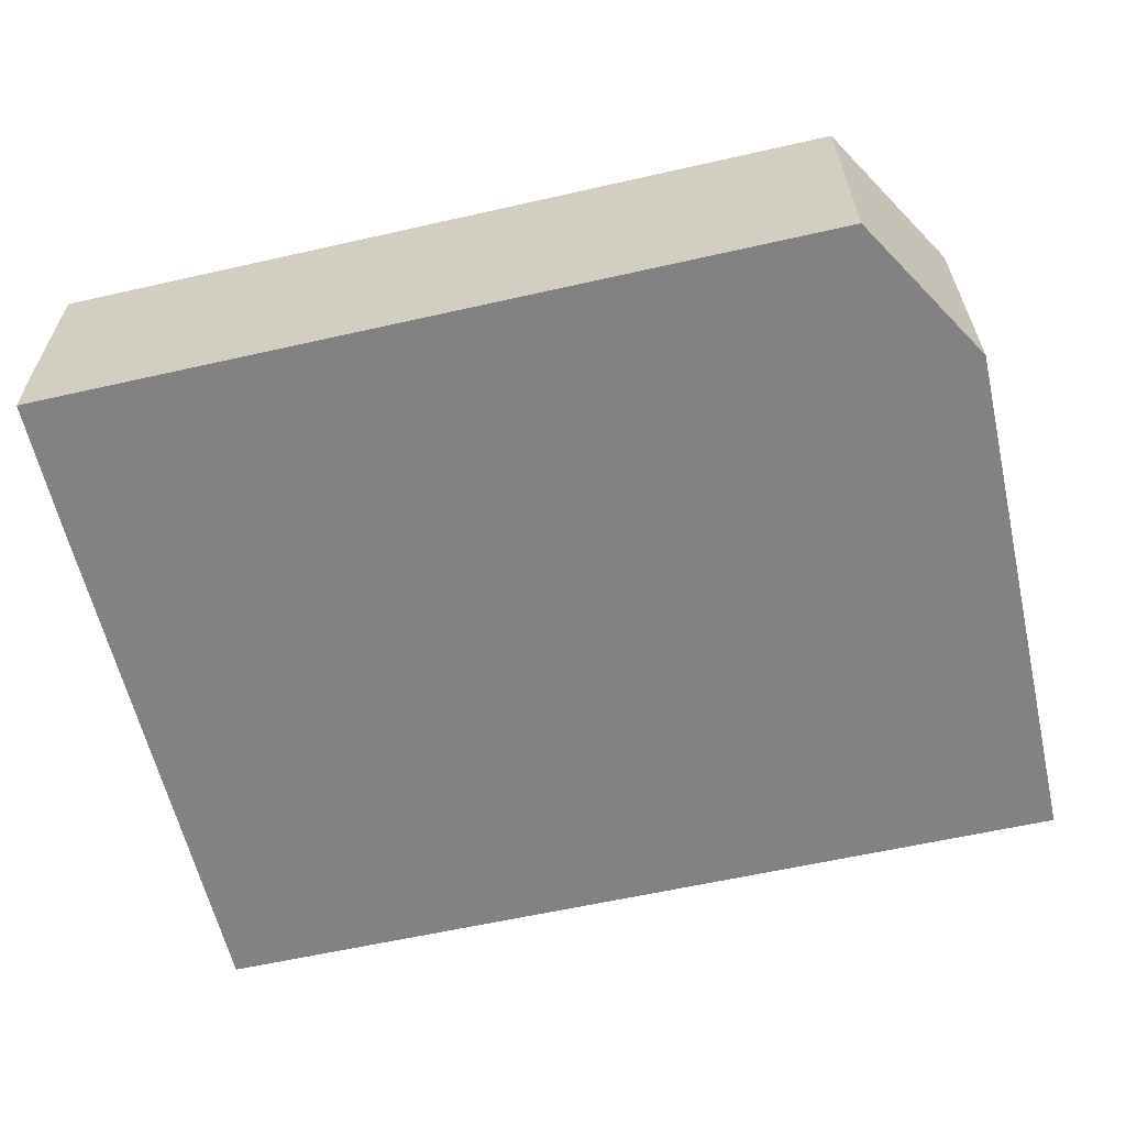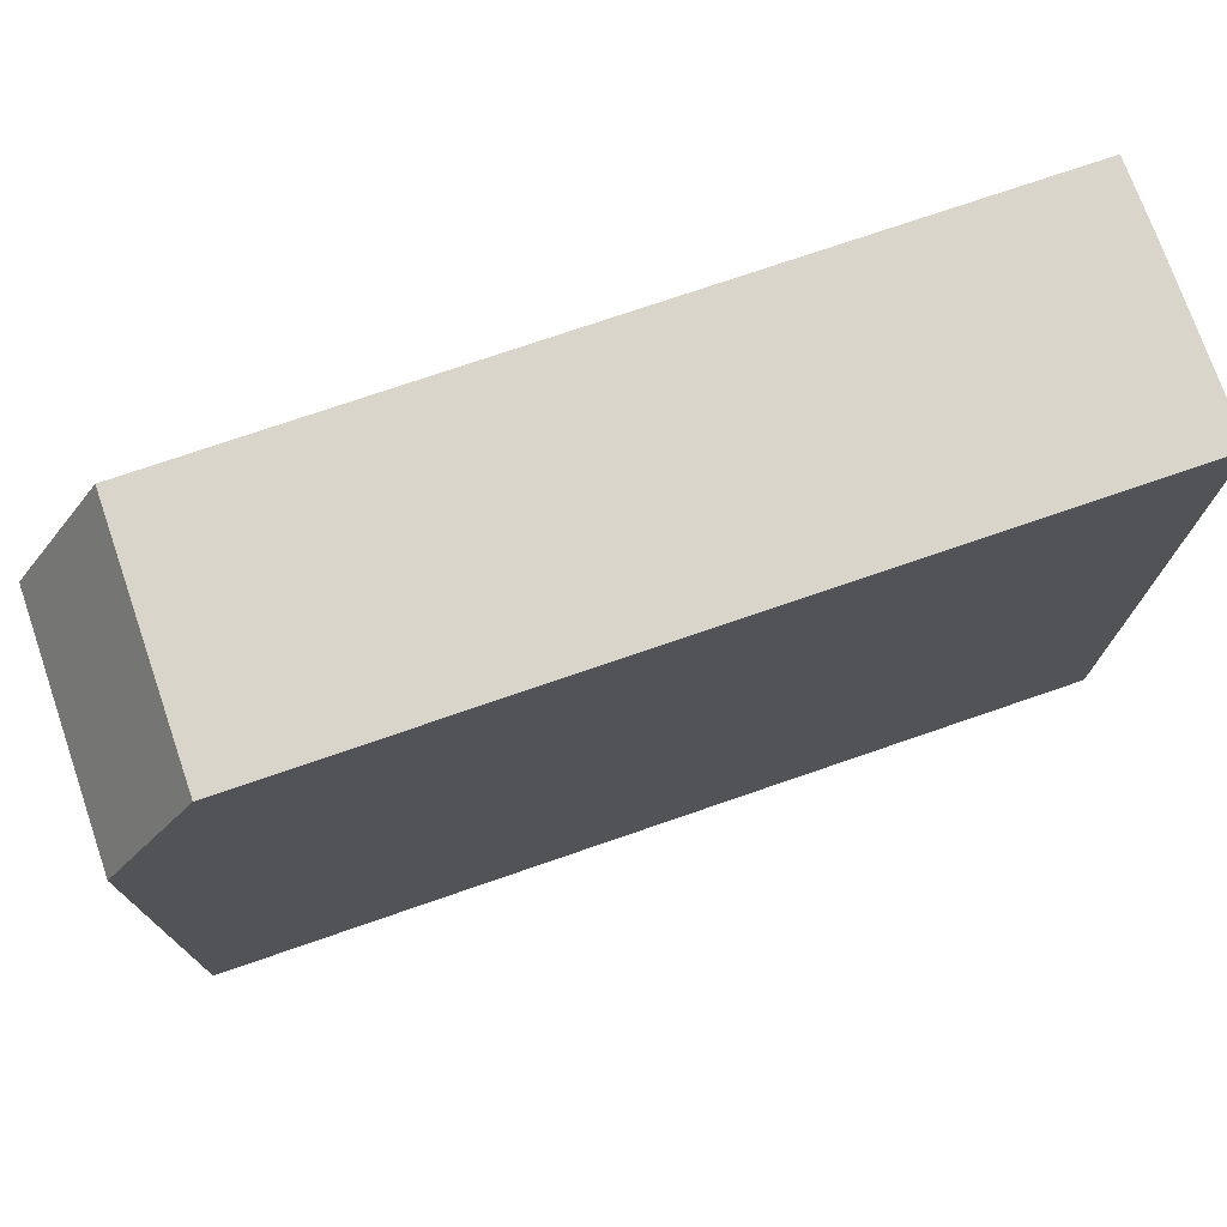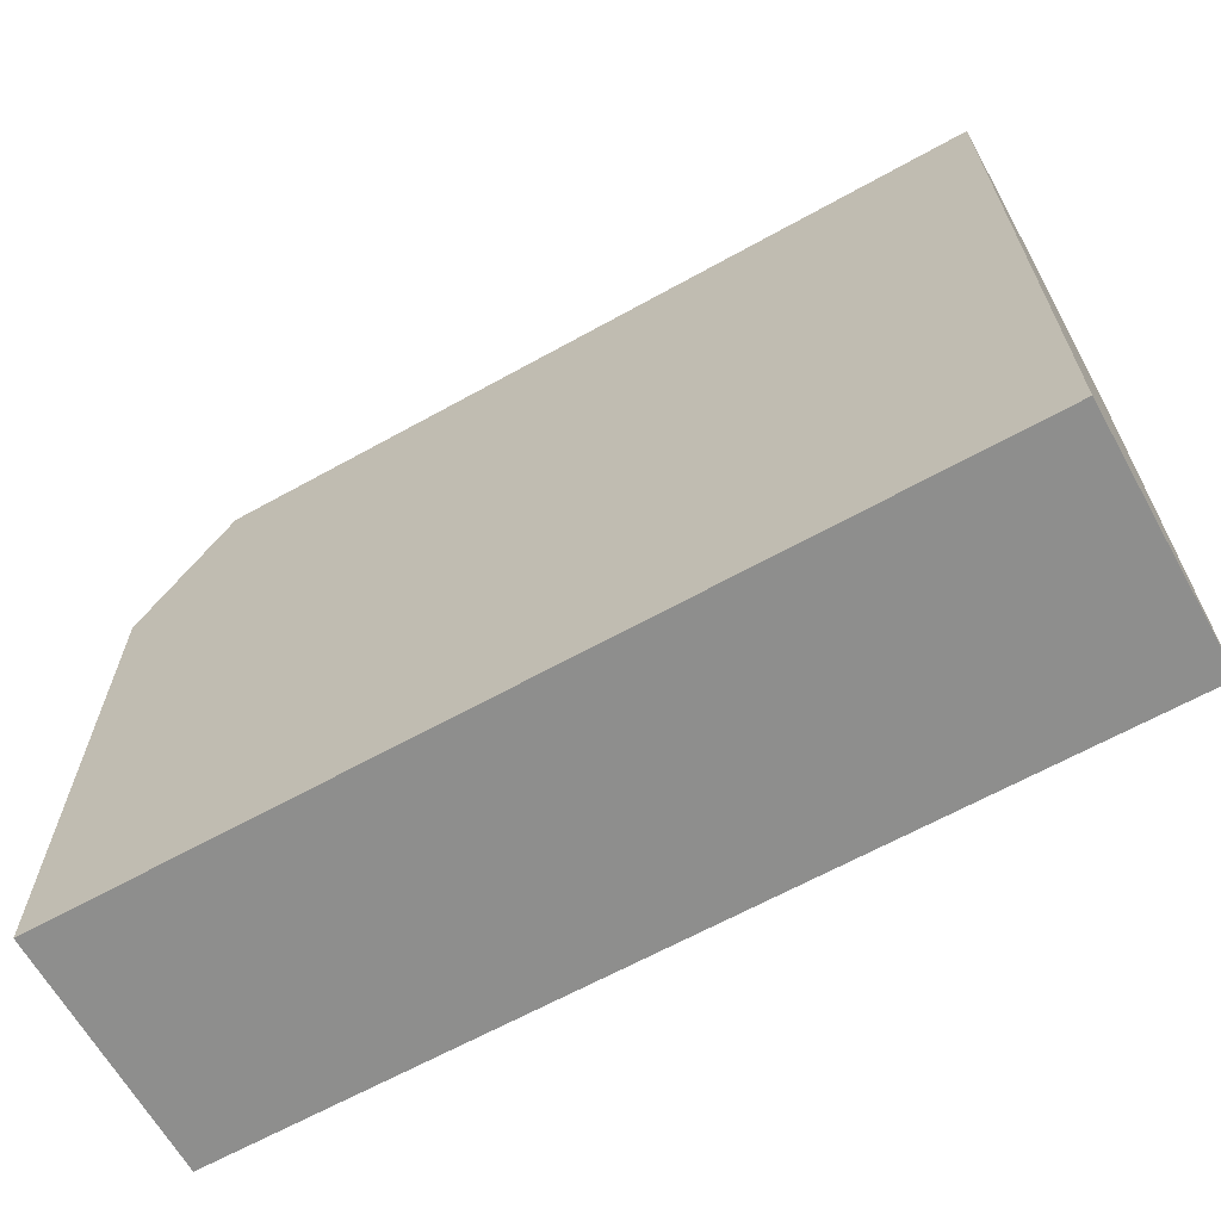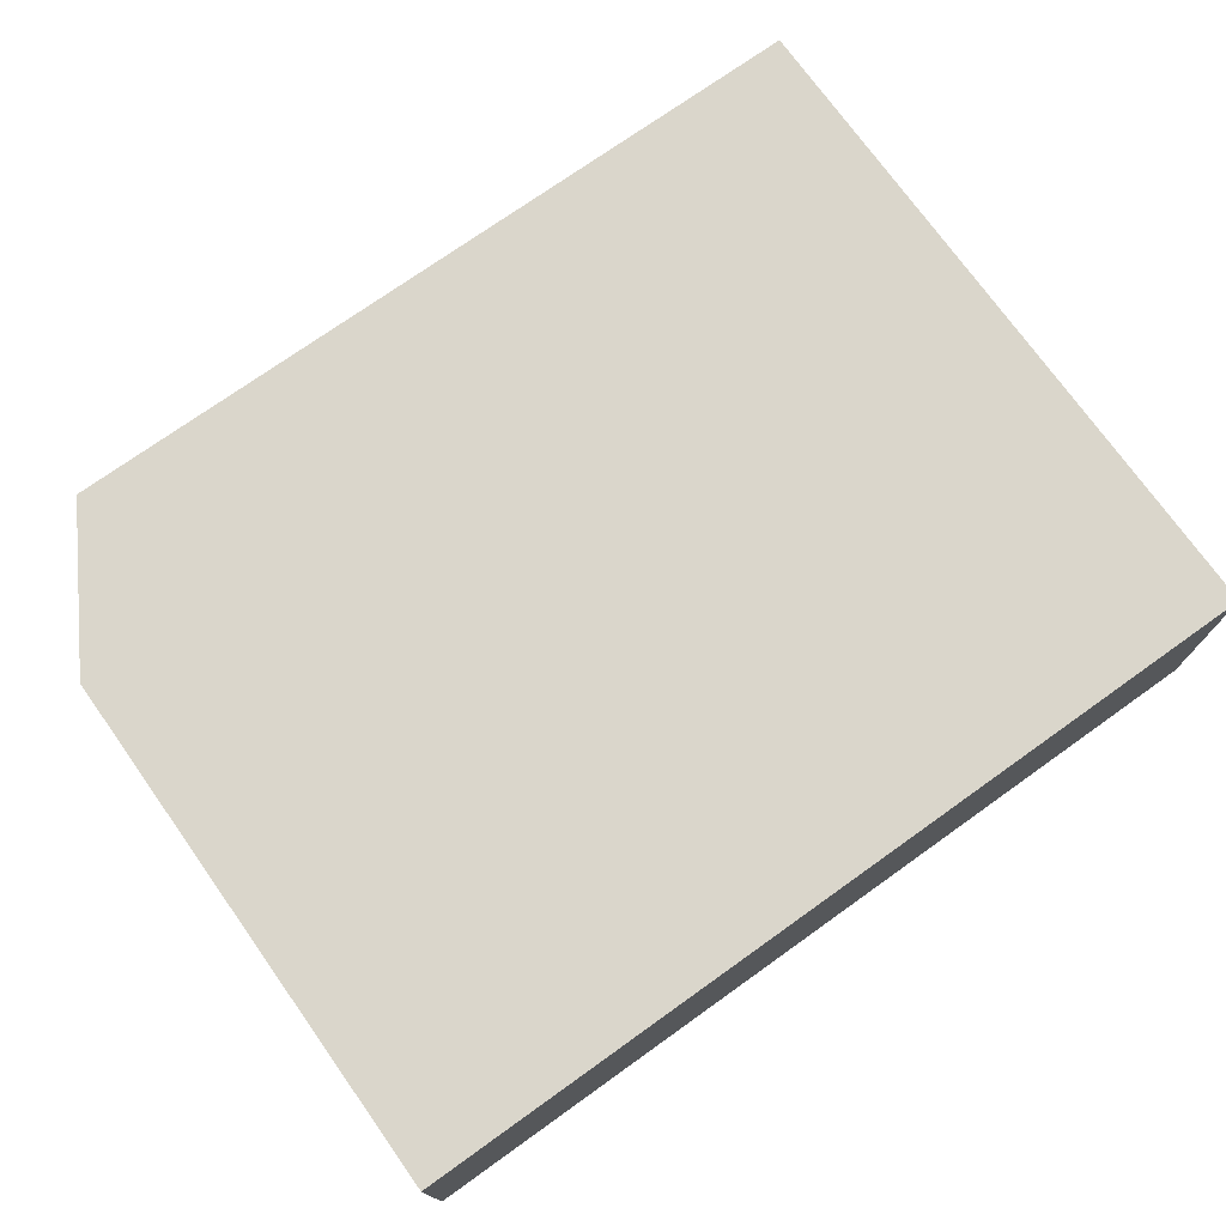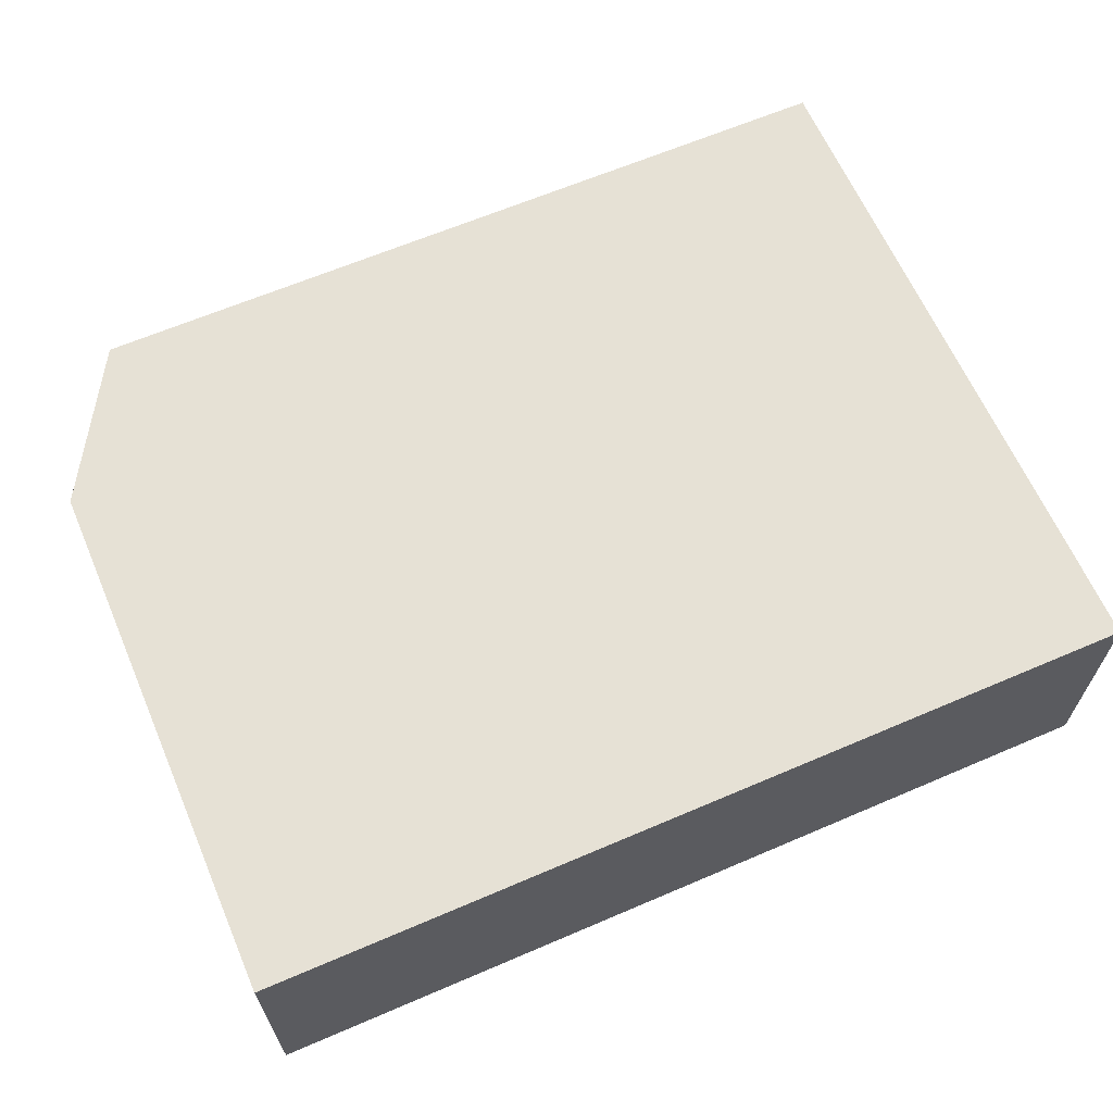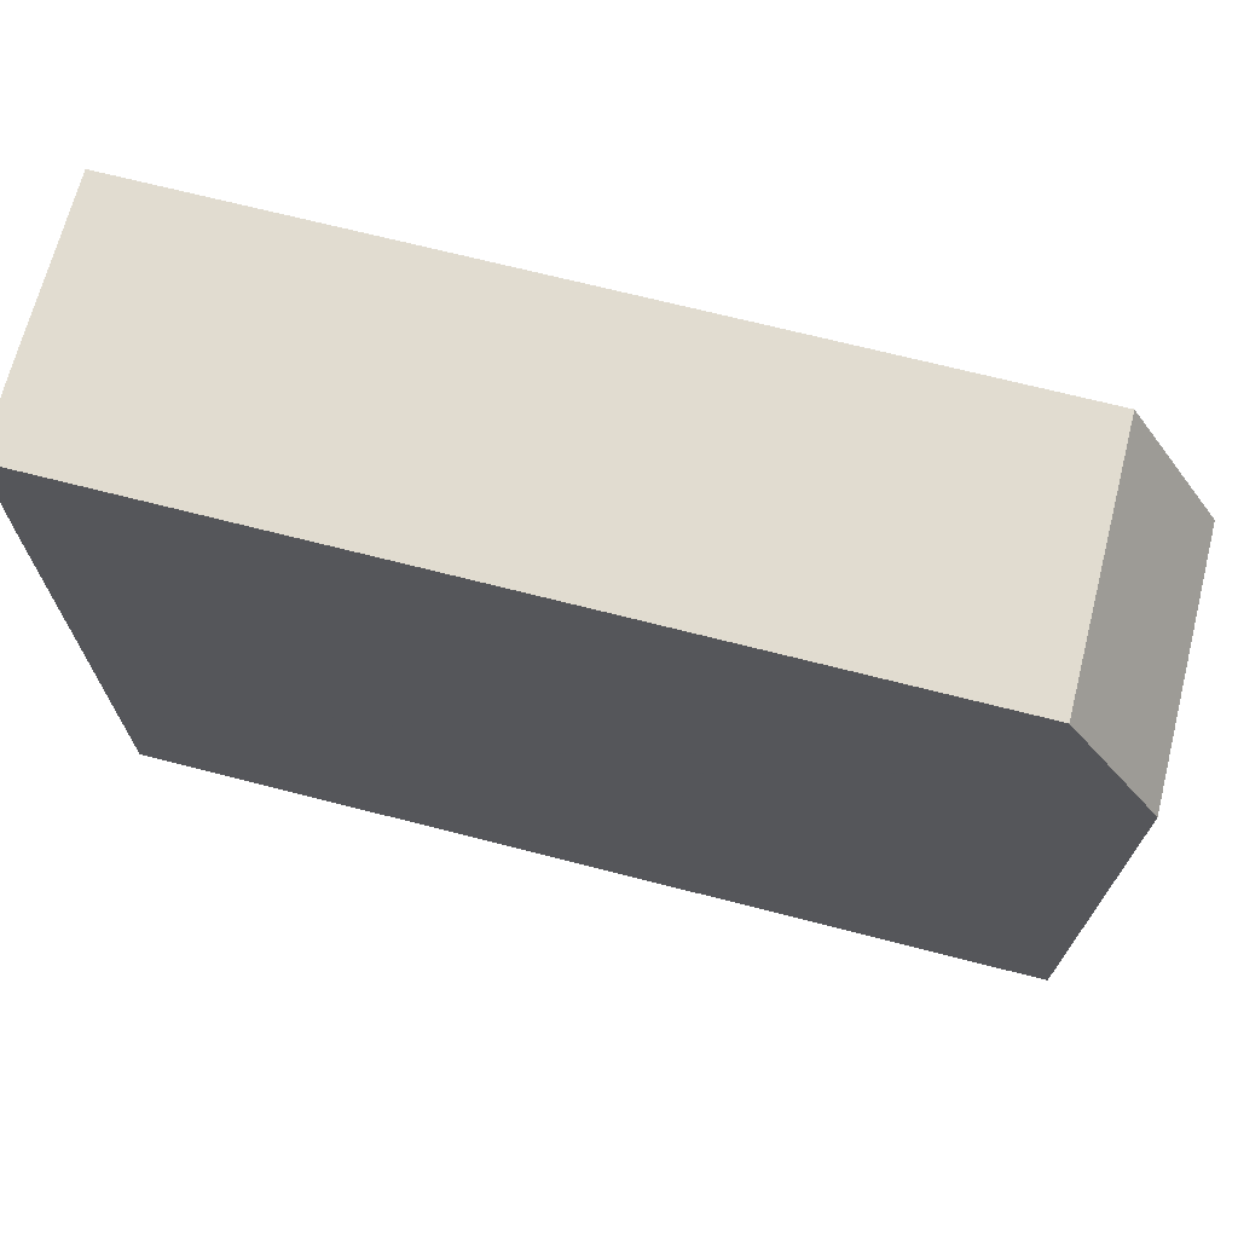
<metadata>
{"format":"obj","ext":"obj","renderer":"f3d","projection":"perspective","resolution":1024,"background":"white","views":[{"elev":-60.7,"azim":-167.0,"up":"+Z"},{"elev":74.6,"azim":-19.0,"up":"+Y"},{"elev":-64.8,"azim":29.2,"up":"+Y"},{"elev":74.0,"azim":-35.5,"up":"+Z"},{"elev":64.1,"azim":-23.4,"up":"+Z"},{"elev":69.4,"azim":-165.6,"up":"+Y"}]}
</metadata>
<code>
v 238 50 -143.5
v 238 40 -143.5
v 238 50 -146
v 226.5 50 -143.5
v 238 40 -147.1
v 225.2 40 -143.5
v 238 47.95 -147.1
v 238 50 -147.1
v 226.5 50 -147.1
v 225.2 47.8 -143.5
v 225.2 40 -147.1
v 225.2 47.8 -147.1
f 1 2 5
f 1 5 7
f 1 7 3
f 1 3 8
f 1 8 9
f 1 9 4
f 1 4 10
f 1 10 6
f 1 6 2
f 2 6 11
f 2 11 5
f 3 7 8
f 4 9 12
f 4 12 10
f 5 11 12
f 5 12 9
f 5 9 8
f 5 8 7
f 6 10 12
f 6 12 11

</code>
